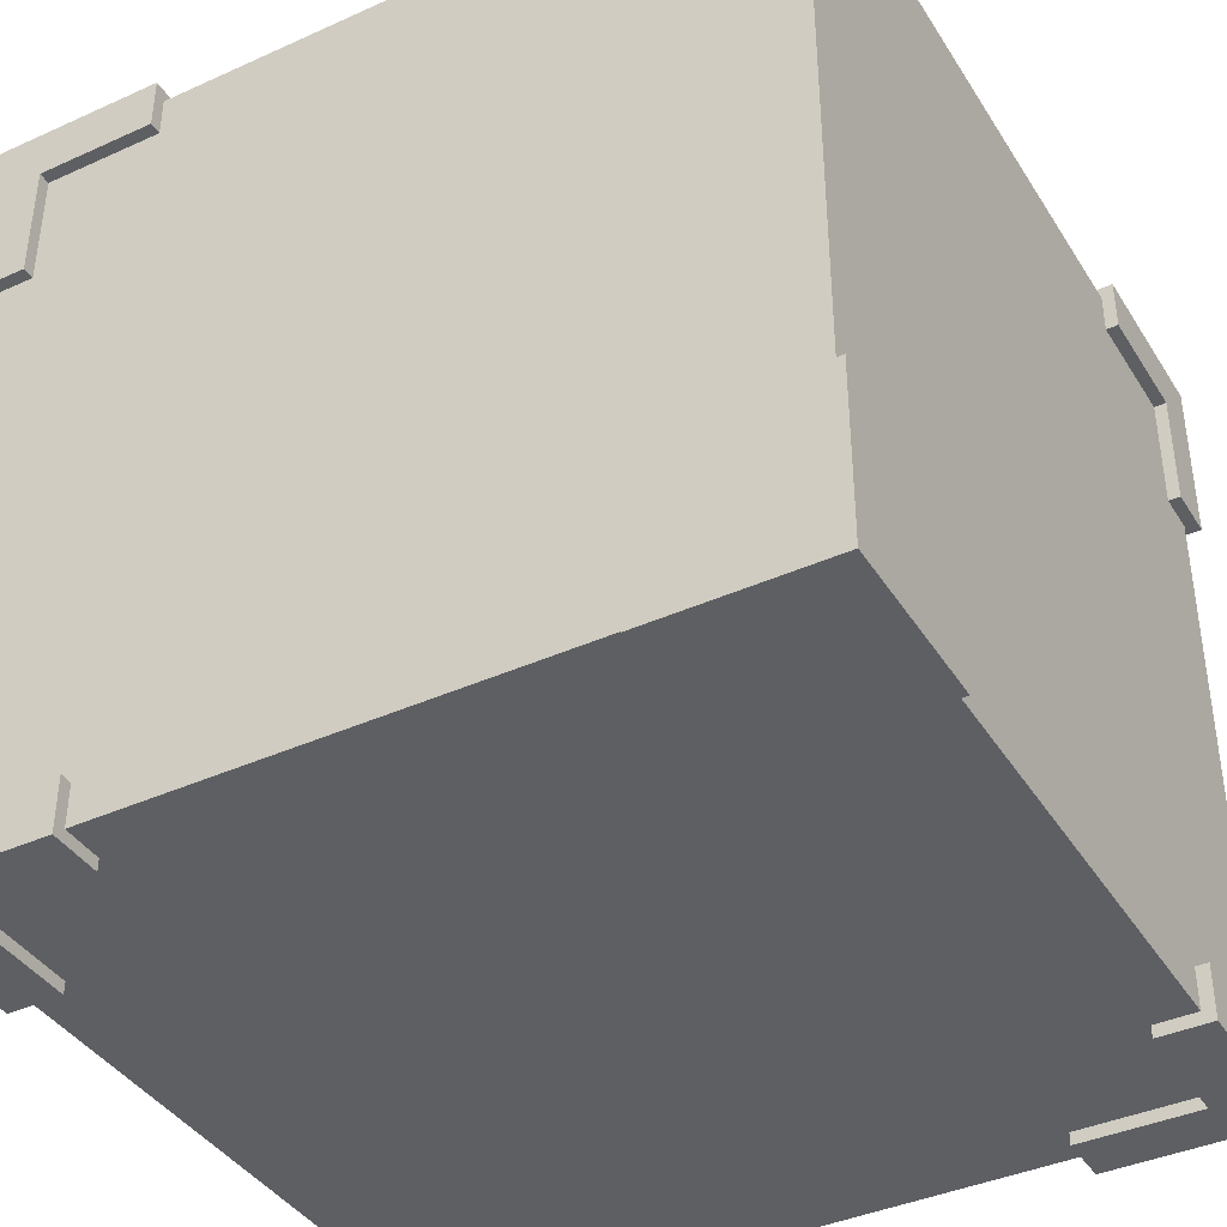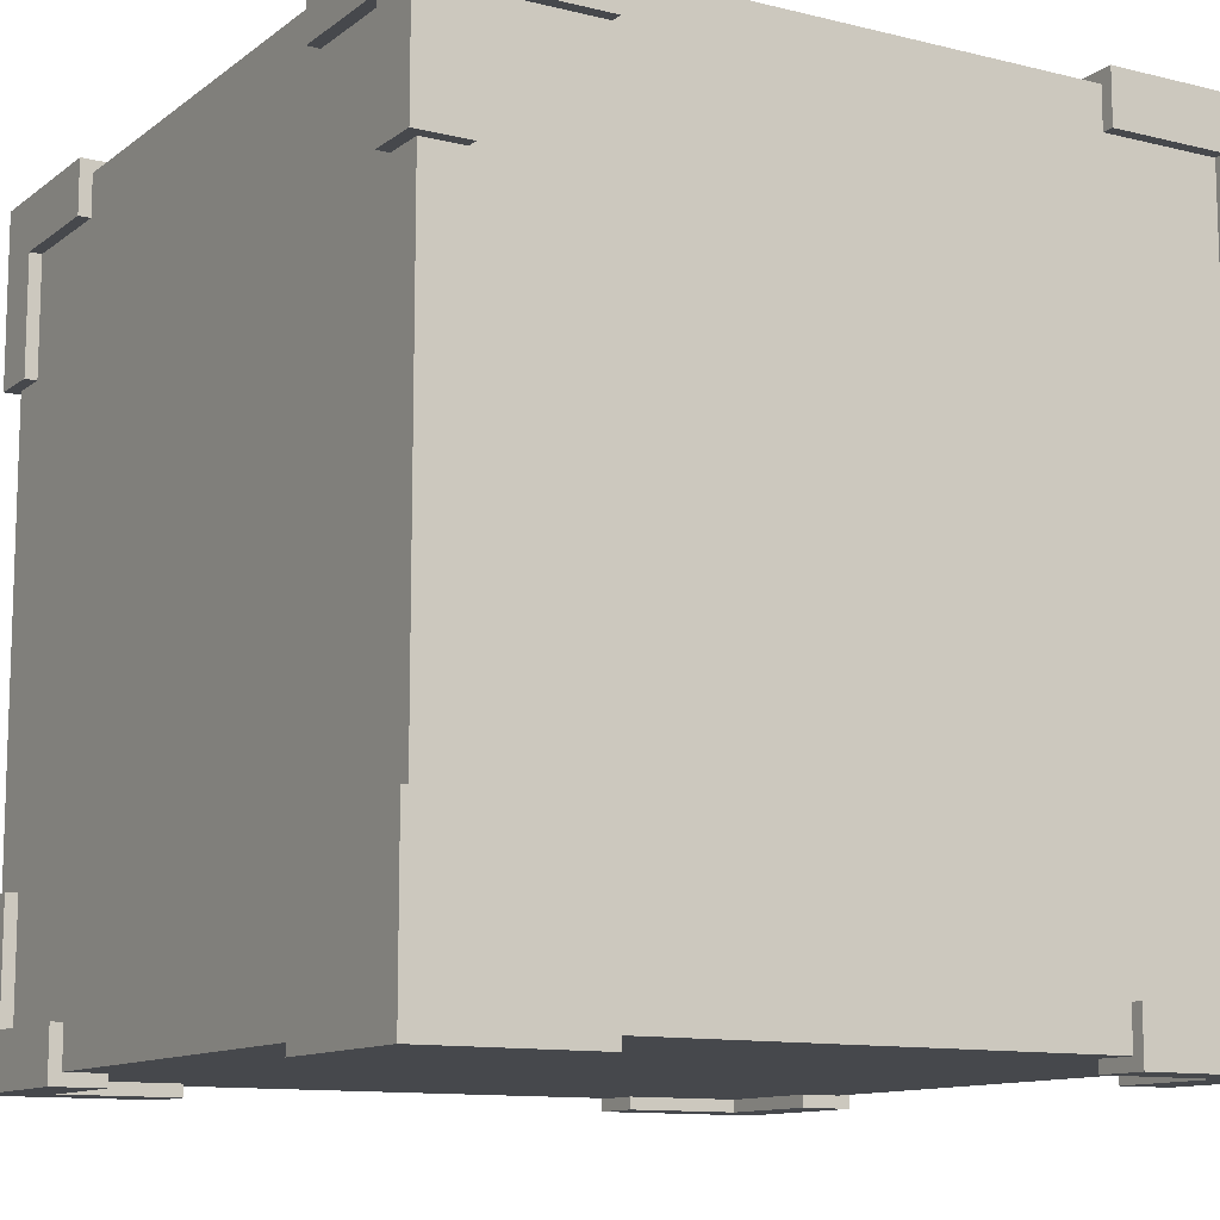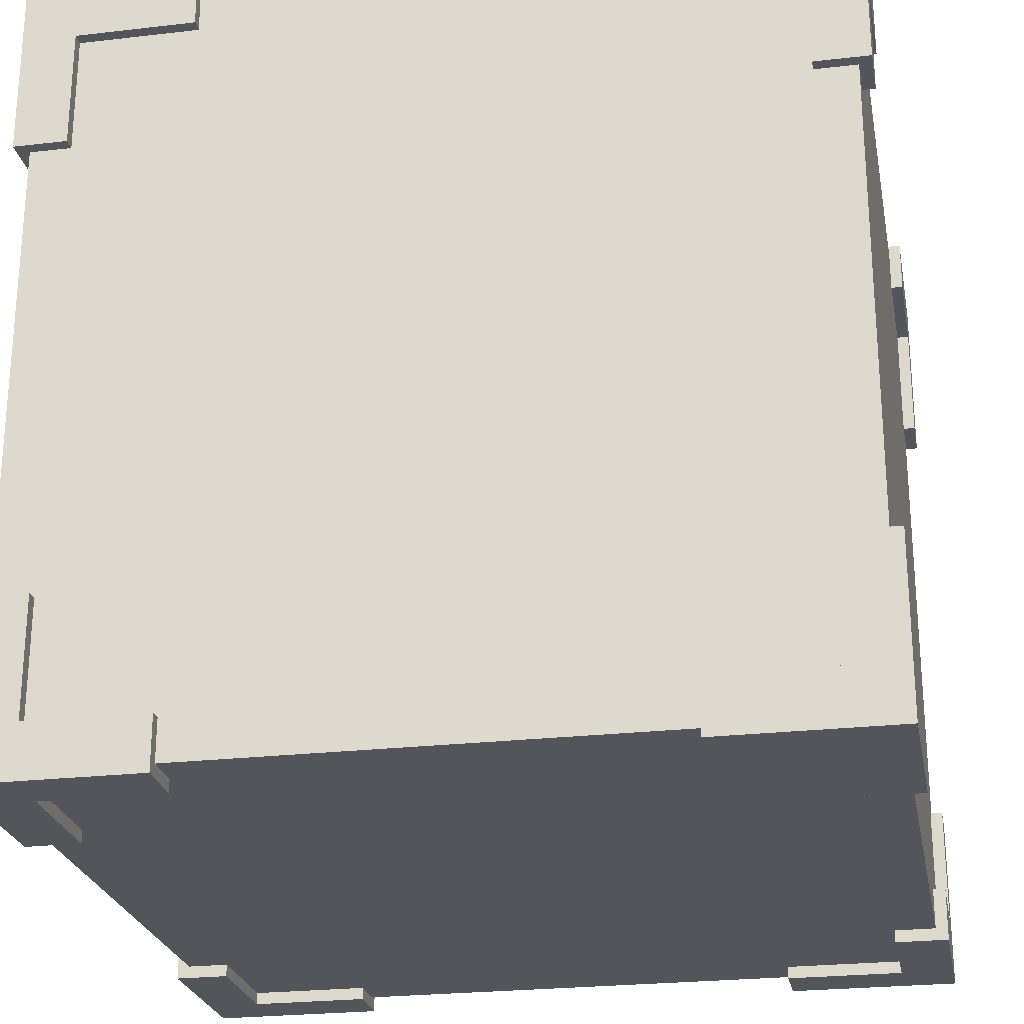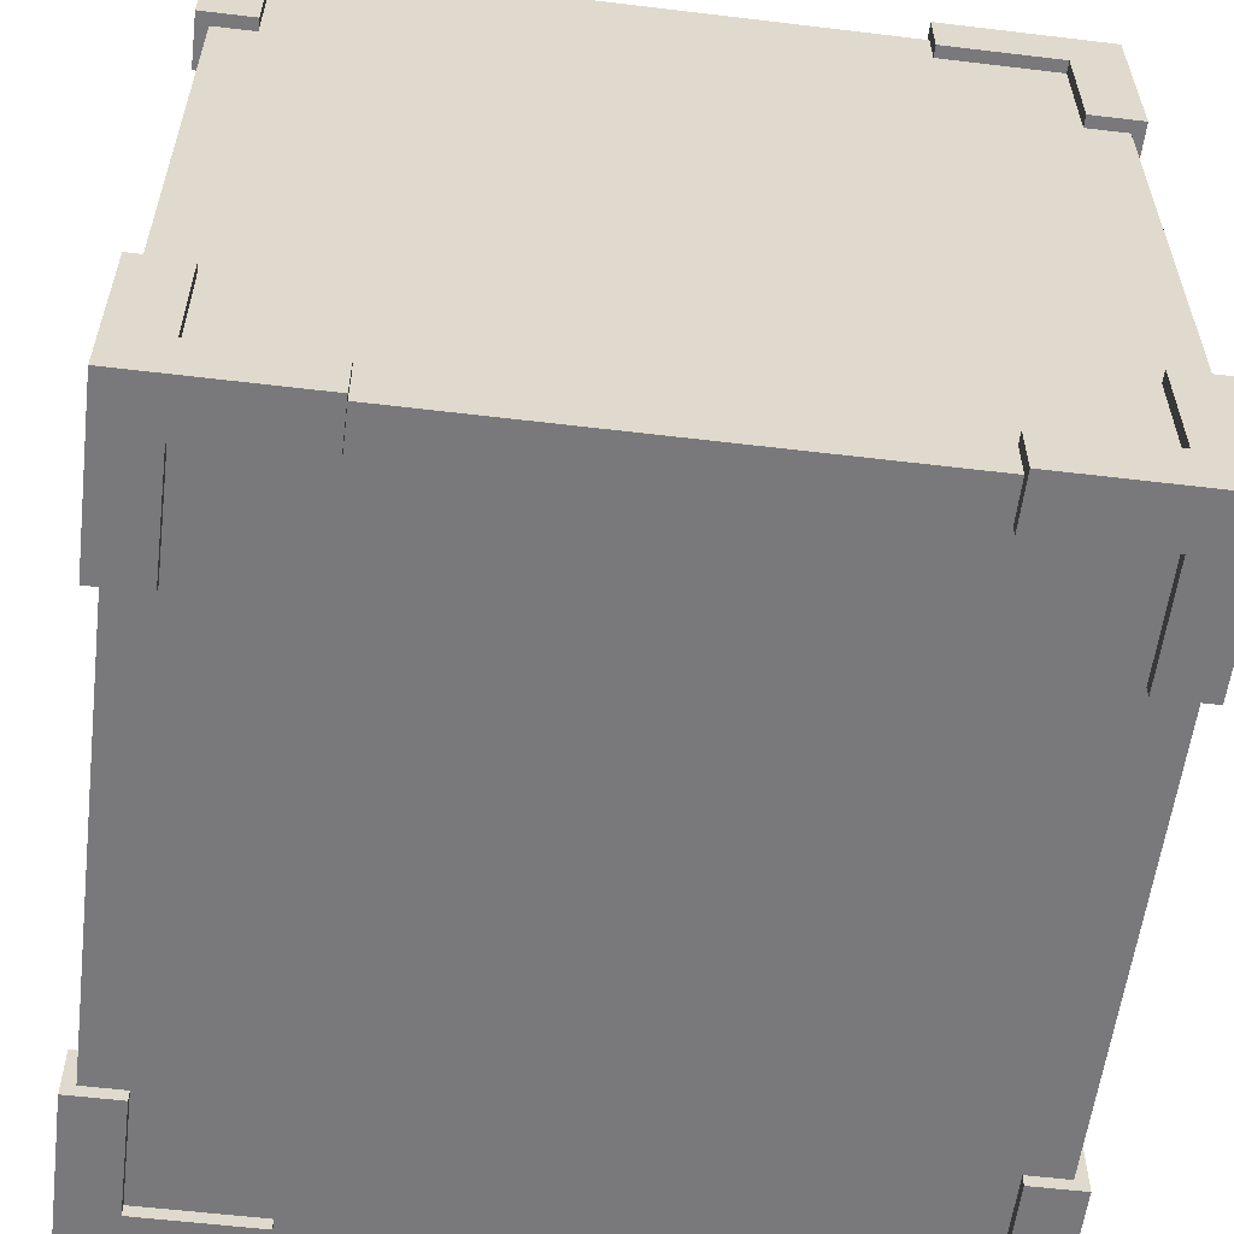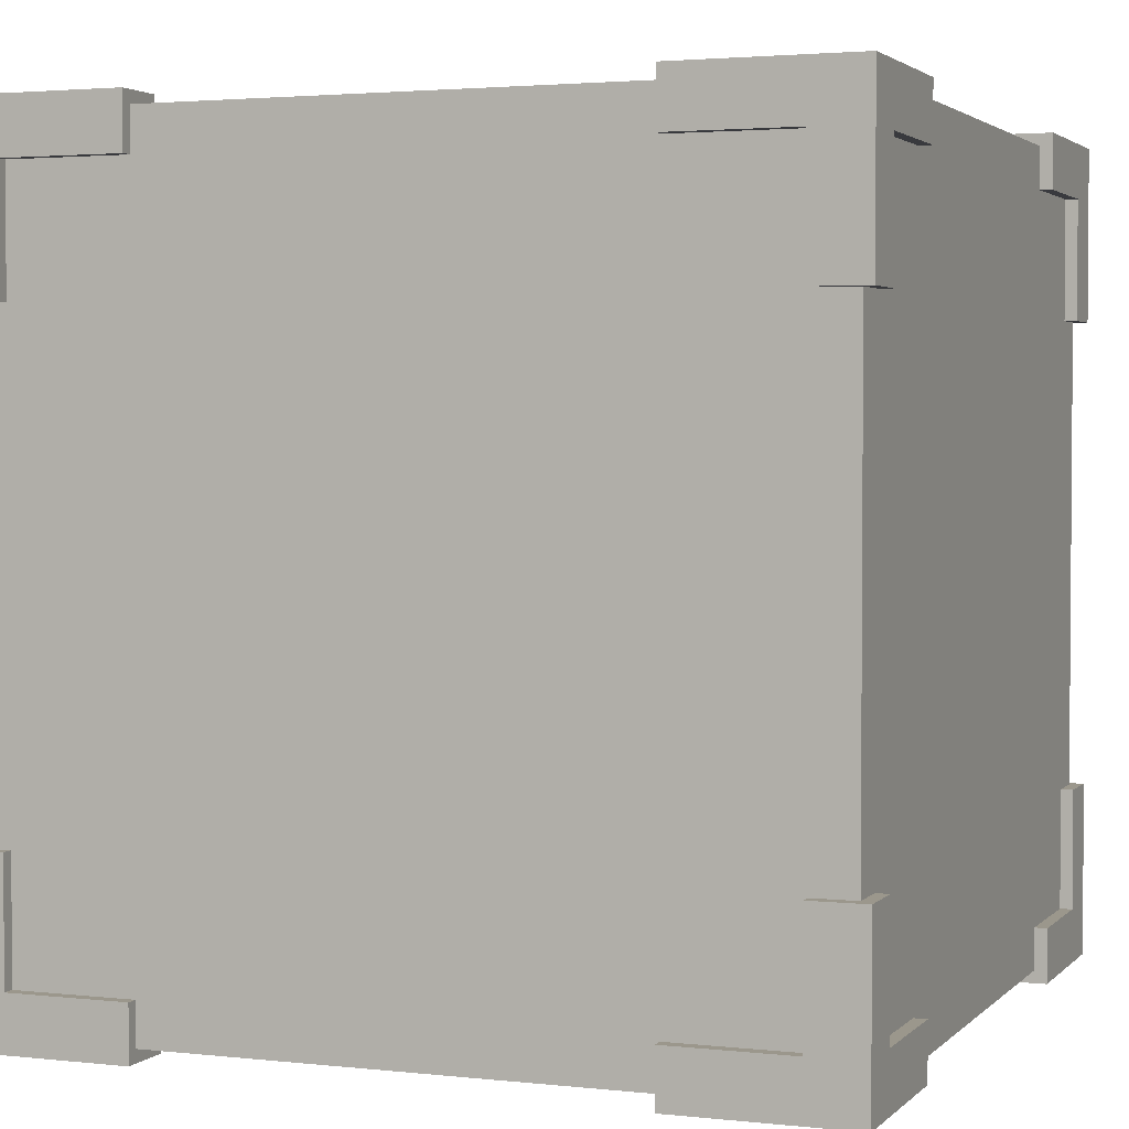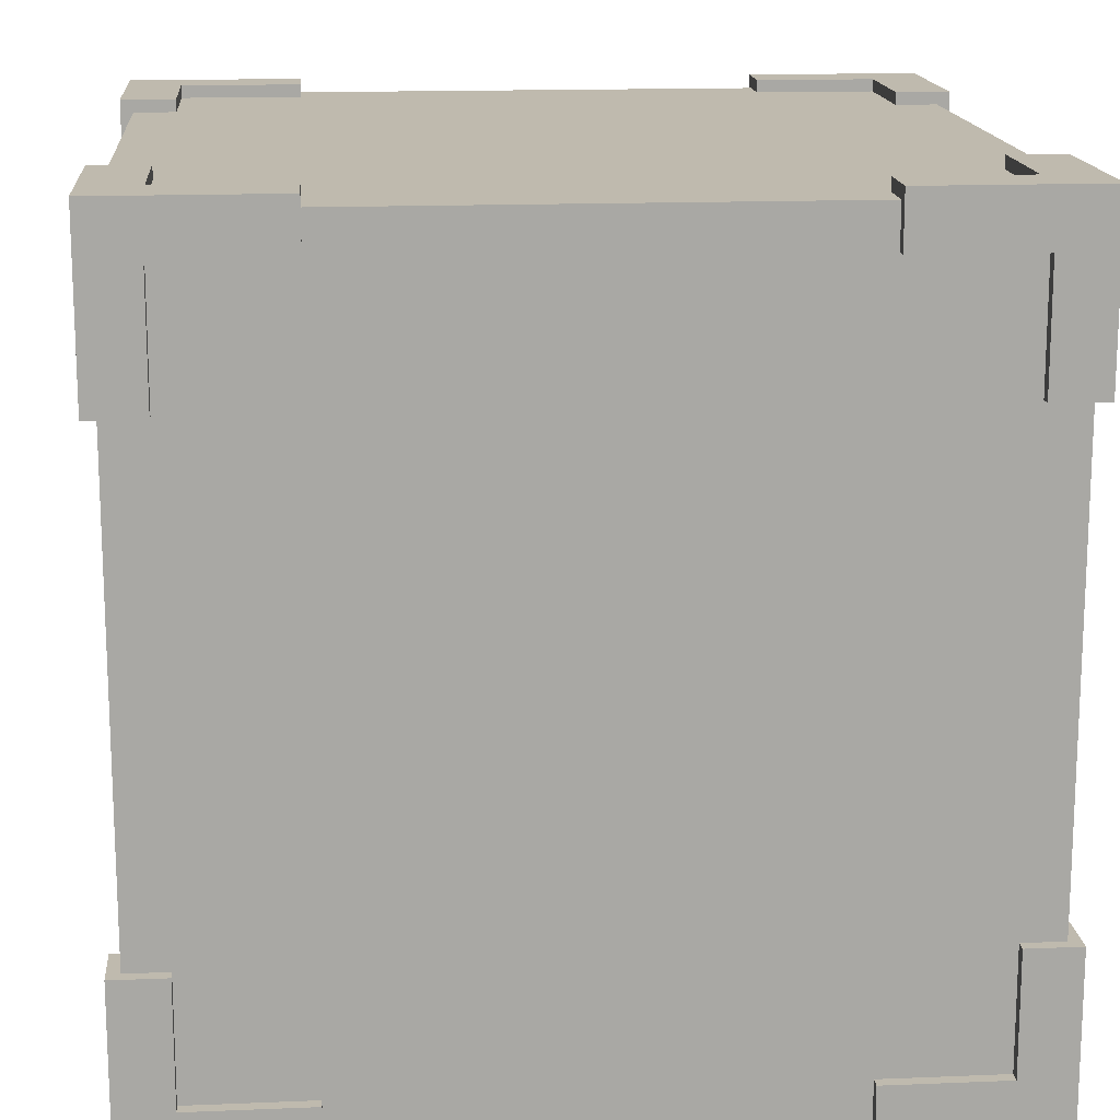
<metadata>
{"format":"obj","ext":"obj","renderer":"f3d","projection":"perspective","resolution":1024,"background":"white","views":[{"elev":-39.8,"azim":-150.8,"up":"+Z"},{"elev":-11.5,"azim":-120.8,"up":"+Y"},{"elev":-24.9,"azim":10.7,"up":"+Y"},{"elev":-57.9,"azim":-7.1,"up":"+Z"},{"elev":2.6,"azim":-68.8,"up":"+Z"},{"elev":15.5,"azim":-94.9,"up":"+Z"}]}
</metadata>
<code>
v -0.04743 0.02665 0.04743
v -0.04743 0.02665 -0.04743
v 0.04743 0.02665 -0.04743
v 0.04743 0.02665 0.04743
v -0.04743 0.1215 0.04743
v -0.04743 0.1215 -0.04743
v 0.04743 0.1215 -0.04743
v 0.04743 0.1215 0.04743
v 0.04893 0.03165 0.04244
v 0.04893 0.04607 0.04893
v 0.04893 0.04607 0.04244
v 0.04743 0.03165 0.04244
v 0.04743 0.04607 0.04244
v 0.04893 0.02516 0.04893
v 0.04244 0.03165 0.04893
v 0.04244 0.04607 0.04893
v 0.04244 0.04607 0.04743
v 0.04743 0.04607 0.04743
v 0.04743 0.03165 0.02801
v 0.04893 0.03165 0.02801
v 0.04893 0.02516 0.02801
v 0.04244 0.02516 0.04244
v 0.04244 0.03165 0.04743
v 0.04244 0.02665 0.02801
v 0.04244 0.02516 0.02801
v 0.04743 0.02665 0.02801
v 0.02801 0.02516 0.04893
v 0.02801 0.03165 0.04893
v 0.02801 0.02516 0.04244
v 0.02801 0.03165 0.04743
v 0.04244 0.02665 0.04244
v 0.02801 0.02665 0.04244
v 0.02801 0.02665 0.04743
v -0.04244 0.03165 0.04893
v -0.04893 0.04607 0.04893
v -0.04244 0.04607 0.04893
v -0.04244 0.03165 0.04743
v -0.04244 0.04607 0.04743
v -0.04893 0.02516 0.04893
v -0.04893 0.03165 0.04244
v -0.04893 0.04607 0.04244
v -0.04743 0.04607 0.04244
v -0.04743 0.04607 0.04743
v -0.02801 0.03165 0.04743
v -0.02801 0.03165 0.04893
v -0.02801 0.02516 0.04893
v -0.04244 0.02516 0.04244
v -0.04743 0.03165 0.04244
v -0.02801 0.02665 0.04244
v -0.02801 0.02516 0.04244
v -0.02801 0.02665 0.04743
v -0.04893 0.02516 0.02801
v -0.04893 0.03165 0.02801
v -0.04244 0.02516 0.02801
v -0.04743 0.03165 0.02801
v -0.04244 0.02665 0.04244
v -0.04244 0.02665 0.02801
v -0.04743 0.02665 0.02801
v -0.04893 0.03165 -0.04244
v -0.04893 0.04607 -0.04893
v -0.04893 0.04607 -0.04244
v -0.04743 0.03165 -0.04244
v -0.04743 0.04607 -0.04244
v -0.04893 0.02516 -0.04893
v -0.04244 0.03165 -0.04893
v -0.04244 0.04607 -0.04893
v -0.04244 0.04607 -0.04743
v -0.04743 0.04607 -0.04743
v -0.04743 0.03165 -0.02801
v -0.04893 0.03165 -0.02801
v -0.04893 0.02516 -0.02801
v -0.04244 0.02516 -0.04244
v -0.04244 0.03165 -0.04743
v -0.04244 0.02665 -0.02801
v -0.04244 0.02516 -0.02801
v -0.04743 0.02665 -0.02801
v -0.02801 0.02516 -0.04893
v -0.02801 0.03165 -0.04893
v -0.02801 0.02516 -0.04244
v -0.02801 0.03165 -0.04743
v -0.04244 0.02665 -0.04244
v -0.02801 0.02665 -0.04244
v -0.02801 0.02665 -0.04743
v 0.04244 0.03165 -0.04893
v 0.04893 0.04607 -0.04893
v 0.04244 0.04607 -0.04893
v 0.04244 0.03165 -0.04743
v 0.04244 0.04607 -0.04743
v 0.04893 0.02516 -0.04893
v 0.04893 0.03165 -0.04244
v 0.04893 0.04607 -0.04244
v 0.04743 0.04607 -0.04244
v 0.04743 0.04607 -0.04743
v 0.02801 0.03165 -0.04743
v 0.02801 0.03165 -0.04893
v 0.02801 0.02516 -0.04893
v 0.04244 0.02516 -0.04244
v 0.04743 0.03165 -0.04244
v 0.02801 0.02665 -0.04244
v 0.02801 0.02516 -0.04244
v 0.02801 0.02665 -0.04743
v 0.04893 0.02516 -0.02801
v 0.04893 0.03165 -0.02801
v 0.04244 0.02516 -0.02801
v 0.04743 0.03165 -0.02801
v 0.04244 0.02665 -0.04244
v 0.04244 0.02665 -0.02801
v 0.04743 0.02665 -0.02801
v 0.04244 0.123 -0.04244
v 0.04893 0.123 -0.02801
v 0.04244 0.123 -0.02801
v 0.04244 0.1215 -0.04244
v 0.04244 0.1215 -0.02801
v 0.04893 0.123 -0.04893
v 0.04893 0.1165 -0.04244
v 0.04893 0.1165 -0.02801
v 0.04743 0.1165 -0.02801
v 0.04743 0.1215 -0.02801
v 0.02801 0.1215 -0.04244
v 0.02801 0.123 -0.04244
v 0.02801 0.123 -0.04893
v 0.04244 0.1165 -0.04893
v 0.04743 0.1165 -0.04244
v 0.02801 0.1165 -0.04743
v 0.02801 0.1165 -0.04893
v 0.02801 0.1215 -0.04743
v 0.04893 0.1021 -0.04893
v 0.04893 0.1021 -0.04244
v 0.04244 0.1021 -0.04893
v 0.04743 0.1021 -0.04244
v 0.04244 0.1165 -0.04743
v 0.04244 0.1021 -0.04743
v 0.04743 0.1021 -0.04743
v 0.04244 0.123 0.04244
v 0.02801 0.123 0.04893
v 0.02801 0.123 0.04244
v 0.04244 0.1215 0.04244
v 0.02801 0.1215 0.04244
v 0.04893 0.123 0.04893
v 0.04244 0.1165 0.04893
v 0.02801 0.1165 0.04893
v 0.02801 0.1165 0.04743
v 0.02801 0.1215 0.04743
v 0.04244 0.1215 0.02801
v 0.04244 0.123 0.02801
v 0.04893 0.123 0.02801
v 0.04893 0.1165 0.04244
v 0.04244 0.1165 0.04743
v 0.04743 0.1165 0.02801
v 0.04893 0.1165 0.02801
v 0.04743 0.1215 0.02801
v 0.04893 0.1021 0.04893
v 0.04244 0.1021 0.04893
v 0.04893 0.1021 0.04244
v 0.04244 0.1021 0.04743
v 0.04743 0.1165 0.04244
v 0.04743 0.1021 0.04244
v 0.04743 0.1021 0.04743
v -0.04244 0.123 0.04244
v -0.04893 0.123 0.02801
v -0.04244 0.123 0.02801
v -0.04244 0.1215 0.04244
v -0.04244 0.1215 0.02801
v -0.04893 0.123 0.04893
v -0.04893 0.1165 0.04244
v -0.04893 0.1165 0.02801
v -0.04743 0.1165 0.02801
v -0.04743 0.1215 0.02801
v -0.02801 0.1215 0.04244
v -0.02801 0.123 0.04244
v -0.02801 0.123 0.04893
v -0.04244 0.1165 0.04893
v -0.04743 0.1165 0.04244
v -0.02801 0.1165 0.04743
v -0.02801 0.1165 0.04893
v -0.02801 0.1215 0.04743
v -0.04893 0.1021 0.04893
v -0.04893 0.1021 0.04244
v -0.04244 0.1021 0.04893
v -0.04743 0.1021 0.04244
v -0.04244 0.1165 0.04743
v -0.04244 0.1021 0.04743
v -0.04743 0.1021 0.04743
v -0.04244 0.123 -0.04244
v -0.02801 0.123 -0.04893
v -0.02801 0.123 -0.04244
v -0.04244 0.1215 -0.04244
v -0.02801 0.1215 -0.04244
v -0.04893 0.123 -0.04893
v -0.04244 0.1165 -0.04893
v -0.02801 0.1165 -0.04893
v -0.02801 0.1165 -0.04743
v -0.02801 0.1215 -0.04743
v -0.04244 0.1215 -0.02801
v -0.04244 0.123 -0.02801
v -0.04893 0.123 -0.02801
v -0.04893 0.1165 -0.04244
v -0.04244 0.1165 -0.04743
v -0.04743 0.1165 -0.02801
v -0.04893 0.1165 -0.02801
v -0.04743 0.1215 -0.02801
v -0.04893 0.1021 -0.04893
v -0.04244 0.1021 -0.04893
v -0.04893 0.1021 -0.04244
v -0.04244 0.1021 -0.04743
v -0.04743 0.1165 -0.04244
v -0.04743 0.1021 -0.04244
v -0.04743 0.1021 -0.04743
f 6 2 1
f 7 3 2
f 8 4 3
f 5 1 4
f 2 3 4
f 7 6 5
f 13 11 9
f 18 10 11
f 19 12 9
f 17 23 15
f 26 19 20
f 15 28 27
f 9 14 21
f 22 25 21
f 23 30 28
f 24 25 22
f 33 32 29
f 31 22 29
f 38 36 34
f 43 35 36
f 44 37 34
f 48 40 41
f 51 44 45
f 40 53 52
f 34 39 46
f 47 50 46
f 48 55 53
f 49 50 47
f 58 57 54
f 56 47 54
f 63 61 59
f 68 60 61
f 62 59 70
f 73 65 66
f 76 69 70
f 65 78 77
f 59 64 71
f 72 75 71
f 73 80 78
f 81 74 75
f 83 82 79
f 81 72 79
f 88 86 84
f 93 85 86
f 87 84 95
f 98 90 91
f 101 94 95
f 90 89 85
f 84 89 96
f 97 100 96
f 105 103 90
f 99 100 97
f 108 107 104
f 106 97 104
f 113 111 109
f 118 110 111
f 112 109 120
f 115 128 127
f 117 123 115
f 126 119 120
f 109 114 121
f 122 125 121
f 130 128 115
f 124 125 122
f 133 132 129
f 131 122 129
f 138 136 134
f 143 135 136
f 137 134 145
f 148 140 141
f 151 144 145
f 140 153 152
f 147 139 152
f 134 139 146
f 155 153 140
f 149 150 147
f 158 157 154
f 156 147 154
f 163 161 159
f 168 160 161
f 162 159 170
f 172 164 177
f 159 164 171
f 173 165 166
f 176 169 170
f 165 178 177
f 180 178 165
f 174 175 172
f 183 182 179
f 181 172 179
f 188 186 184
f 190 203 202
f 193 185 186
f 187 184 195
f 184 189 196
f 198 190 191
f 201 194 195
f 197 200 196
f 205 203 190
f 199 200 197
f 208 207 204
f 206 197 204
f 5 6 1
f 6 7 2
f 7 8 3
f 8 5 4
f 1 2 4
f 8 7 5
f 12 13 9
f 10 18 16
f 13 18 11
f 20 19 9
f 16 17 15
f 18 17 16
f 25 24 26
f 10 16 15
f 21 25 26
f 26 20 21
f 9 11 10
f 14 10 15
f 15 27 14
f 20 9 21
f 9 10 14
f 15 23 28
f 29 22 27
f 31 24 22
f 22 21 14
f 22 14 27
f 30 33 28
f 32 31 29
f 37 38 34
f 27 33 29
f 33 27 28
f 35 43 41
f 38 43 36
f 45 44 34
f 42 48 41
f 43 42 41
f 50 49 51
f 35 41 40
f 46 50 51
f 51 45 46
f 34 36 35
f 39 35 40
f 40 52 39
f 45 34 46
f 34 35 39
f 40 48 53
f 54 47 52
f 56 49 47
f 39 47 46
f 47 39 52
f 55 58 53
f 57 56 54
f 62 63 59
f 52 58 54
f 58 52 53
f 60 68 66
f 63 68 61
f 69 62 70
f 67 73 66
f 68 67 66
f 75 74 76
f 66 65 60
f 71 75 76
f 76 70 71
f 59 61 60
f 70 59 71
f 65 77 64
f 65 64 60
f 59 60 64
f 65 73 78
f 79 72 77
f 72 81 75
f 72 71 64
f 72 64 77
f 80 83 78
f 82 81 79
f 87 88 84
f 77 83 79
f 83 77 78
f 85 93 91
f 88 93 86
f 92 98 91
f 93 92 91
f 94 87 95
f 100 99 101
f 90 103 102
f 96 100 101
f 101 95 96
f 91 90 85
f 90 102 89
f 95 84 96
f 84 86 85
f 84 85 89
f 98 105 90
f 104 97 102
f 106 99 97
f 89 97 96
f 97 89 102
f 105 108 103
f 107 106 104
f 112 113 109
f 102 108 104
f 108 102 103
f 110 118 116
f 113 118 111
f 110 116 115
f 118 117 116
f 119 112 120
f 116 117 115
f 114 110 115
f 115 127 114
f 125 124 126
f 114 109 110
f 121 125 126
f 126 120 121
f 120 109 121
f 129 122 127
f 123 130 115
f 109 111 110
f 131 124 122
f 122 121 114
f 122 114 127
f 130 133 128
f 132 131 129
f 137 138 134
f 127 133 129
f 133 127 128
f 135 143 141
f 138 143 136
f 142 148 141
f 143 142 141
f 144 137 145
f 150 149 151
f 135 141 140
f 146 150 151
f 151 145 146
f 139 147 146
f 139 135 140
f 140 152 139
f 154 147 152
f 145 134 146
f 147 150 146
f 134 136 135
f 134 135 139
f 156 149 147
f 148 155 140
f 155 158 153
f 157 156 154
f 162 163 159
f 152 158 154
f 158 152 153
f 160 168 166
f 163 168 161
f 169 162 170
f 164 172 171
f 168 167 166
f 179 172 177
f 170 159 171
f 172 175 171
f 159 161 160
f 159 160 164
f 175 174 176
f 167 173 166
f 166 165 160
f 171 175 176
f 176 170 171
f 173 180 165
f 181 174 172
f 165 177 164
f 165 164 160
f 180 183 178
f 182 181 179
f 187 188 184
f 177 183 179
f 183 177 178
f 191 190 185
f 185 193 191
f 188 193 186
f 189 190 202
f 190 189 185
f 194 187 195
f 184 186 185
f 193 192 191
f 195 184 196
f 184 185 189
f 200 199 201
f 192 198 191
f 204 197 202
f 196 200 201
f 201 195 196
f 198 205 190
f 206 199 197
f 189 197 196
f 197 189 202
f 205 208 203
f 207 206 204
f 202 208 204
f 208 202 203

</code>
